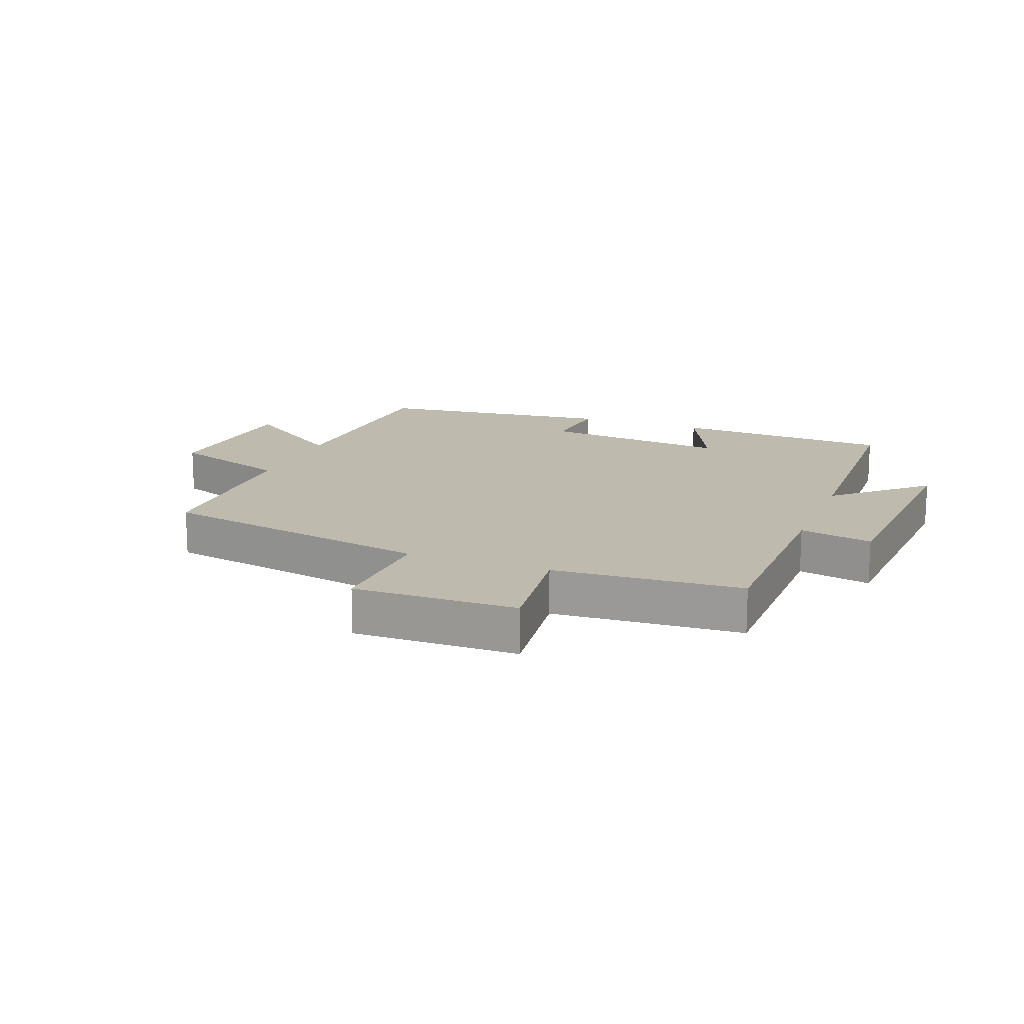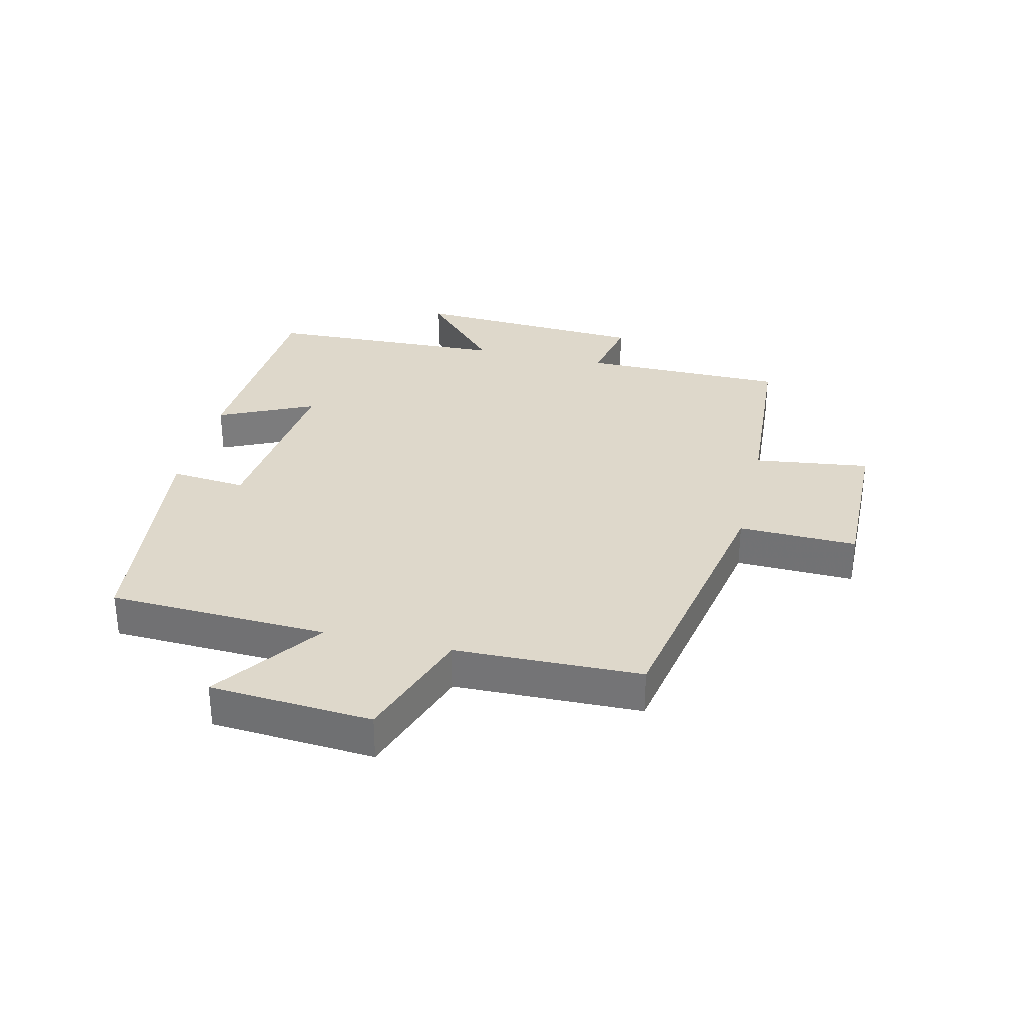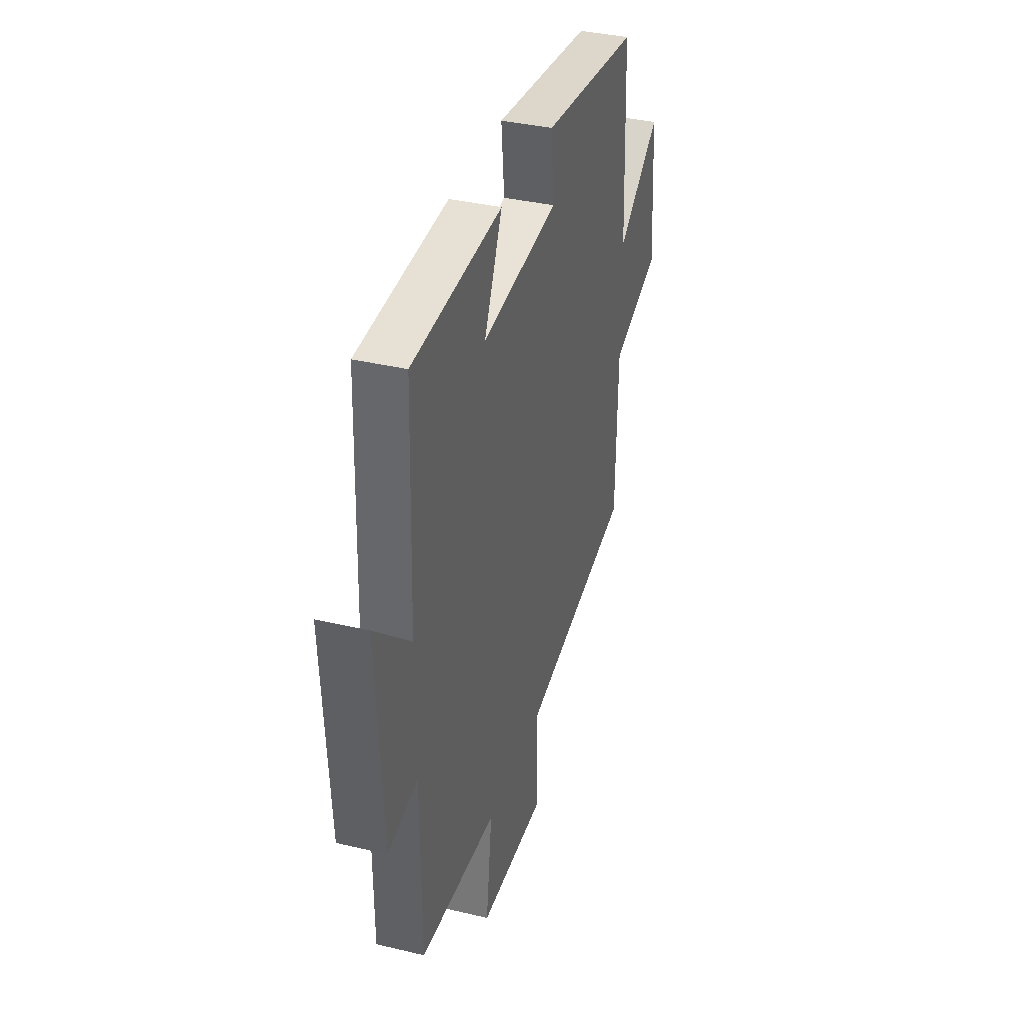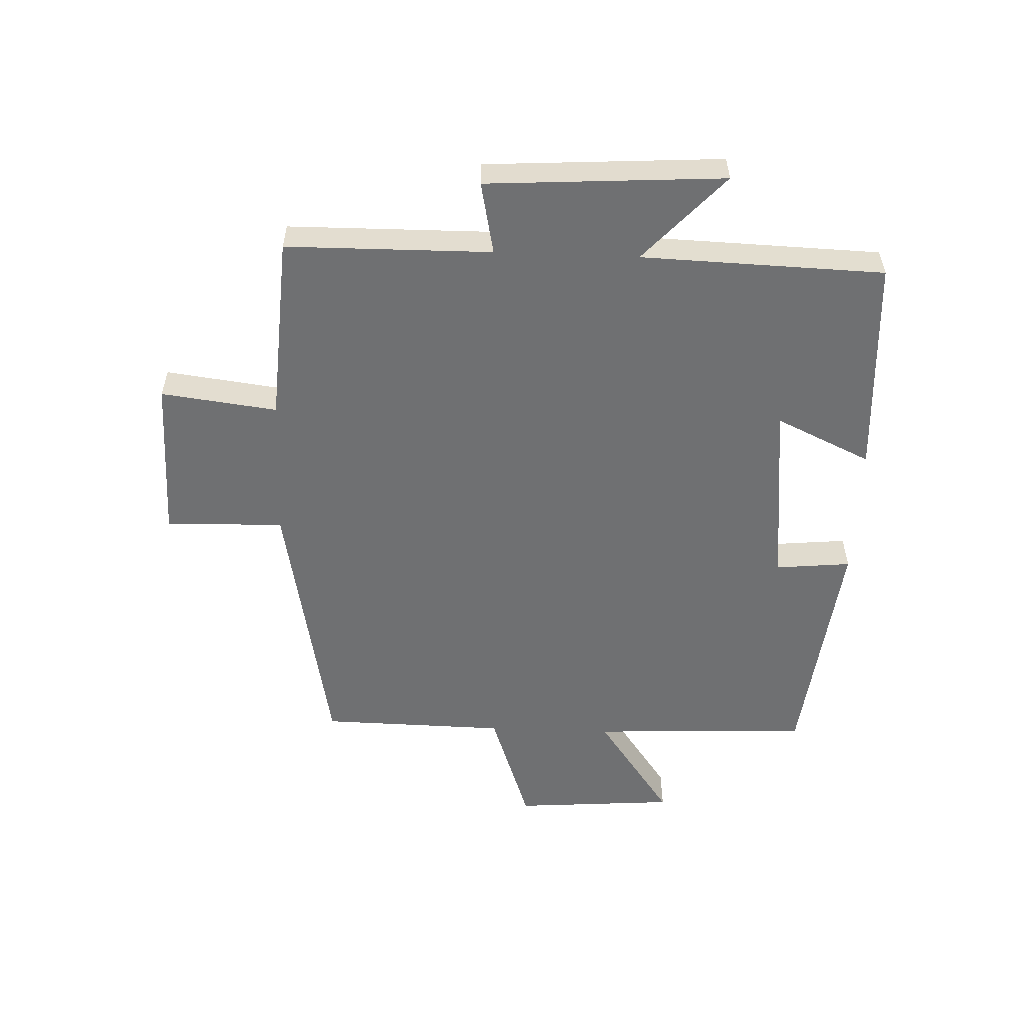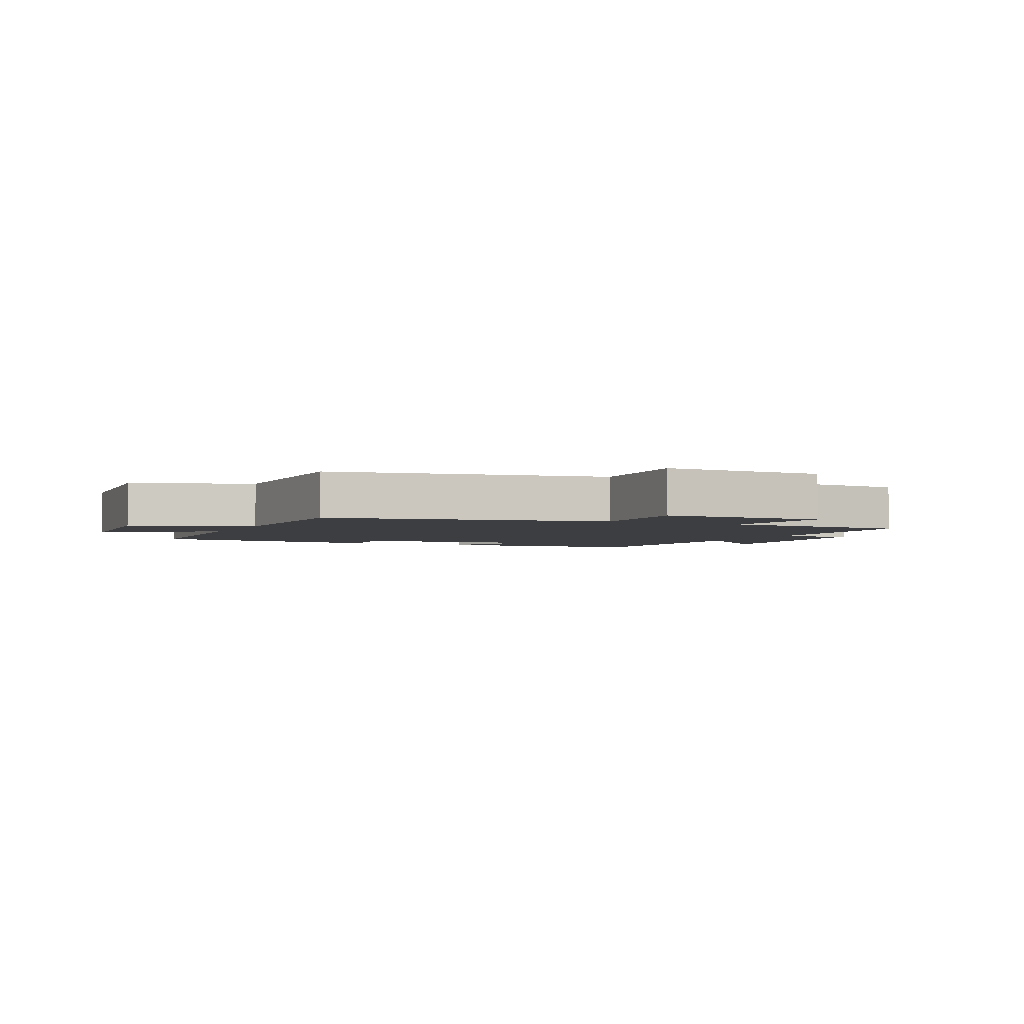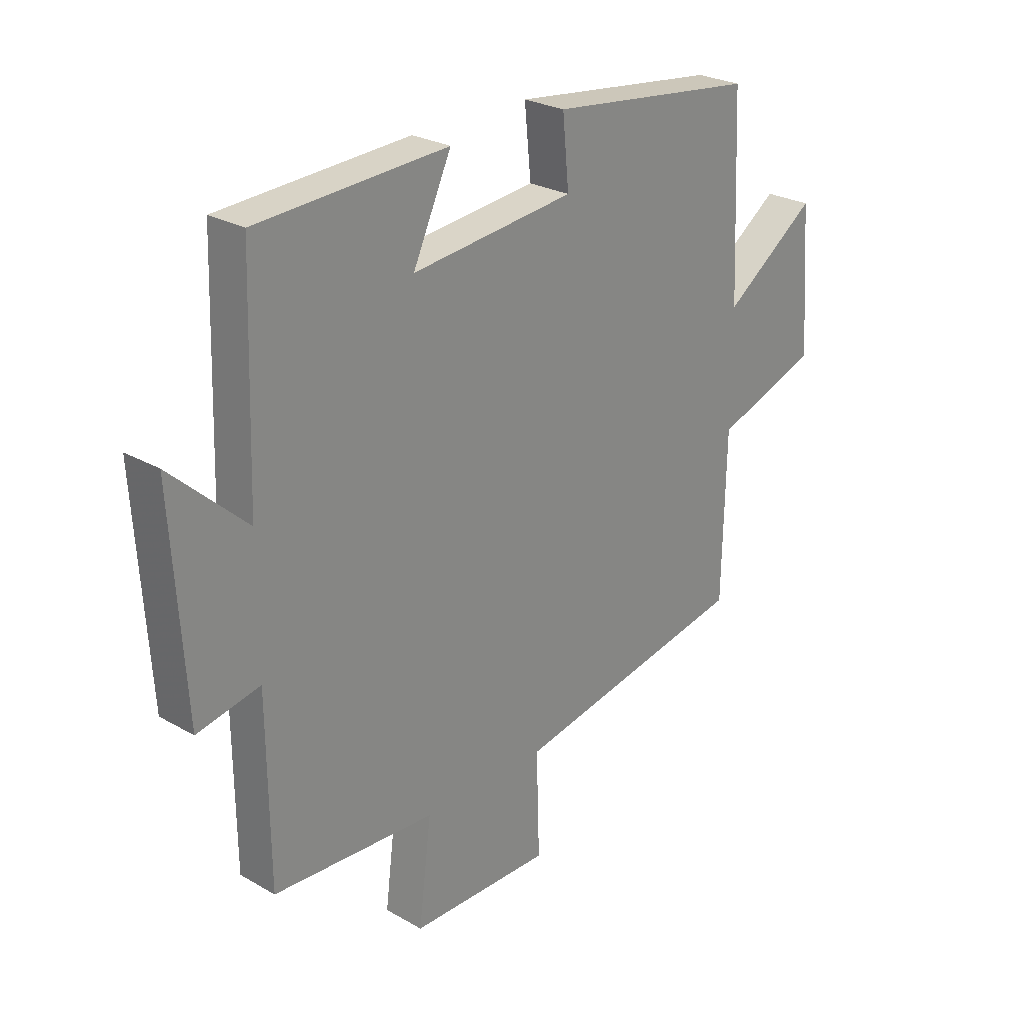
<metadata>
{"format":"obj","ext":"obj","renderer":"f3d","projection":"perspective","resolution":1024,"background":"white","views":[{"elev":15.6,"azim":-158.8,"up":"+Y"},{"elev":31.6,"azim":103.2,"up":"+Y"},{"elev":36.7,"azim":-72.8,"up":"+Z"},{"elev":-54.9,"azim":-92.2,"up":"+Y"},{"elev":-3.1,"azim":155.1,"up":"+Y"},{"elev":26.1,"azim":-47.8,"up":"+Z"}]}
</metadata>
<code>
v 0.484 0.07 0.453
v 0.5 0.07 0.096
v 0.676 0.07 0.22
v 0.696 0.07 -0.044
v 0.5 0.07 -0.112
v 0.494 0.07 -0.415
v 0.045 0.07 -0.5
v 0.051 0.07 -0.693
v -0.215 0.07 -0.689
v -0.191 0.07 -0.5
v -0.497 0.07 -0.48
v -0.5 0.07 -0.146
v -0.618 0.07 -0.17
v -0.642 0.07 0.216
v -0.5 0.07 0.086
v -0.487 0.07 0.481
v -0.13 0.07 0.5
v -0.202 0.07 0.345
v 0.104 0.07 0.377
v 0.092 0.07 0.5
v 0.484 0 0.453
v 0.5 0 0.096
v 0.676 0 0.22
v 0.696 0 -0.044
v 0.5 0 -0.112
v 0.494 0 -0.415
v 0.045 0 -0.5
v 0.051 0 -0.693
v -0.215 0 -0.689
v -0.191 0 -0.5
v -0.497 0 -0.48
v -0.5 0 -0.146
v -0.618 0 -0.17
v -0.642 0 0.216
v -0.5 0 0.086
v -0.487 0 0.481
v -0.13 0 0.5
v -0.202 0 0.345
v 0.104 0 0.377
v 0.092 0 0.5
f 19 20 1 2
f 18 19 2
f 15 16 17 18
f 15 18 2
f 12 13 14 15
f 10 11 12 15
f 10 15 2
f 7 8 9 10
f 5 6 7 10
f 5 10 2 3
f 3 4 5
f 22 21 40 39
f 22 39 38
f 38 37 36 35
f 22 38 35
f 35 34 33 32
f 35 32 31 30
f 22 35 30
f 30 29 28 27
f 30 27 26 25
f 23 22 30 25
f 25 24 23
f 1 21 22 2
f 2 22 23 3
f 3 23 24 4
f 4 24 25 5
f 5 25 26 6
f 6 26 27 7
f 7 27 28 8
f 8 28 29 9
f 9 29 30 10
f 10 30 31 11
f 11 31 32 12
f 12 32 33 13
f 13 33 34 14
f 14 34 35 15
f 15 35 36 16
f 16 36 37 17
f 17 37 38 18
f 18 38 39 19
f 19 39 40 20
f 20 40 21 1

</code>
